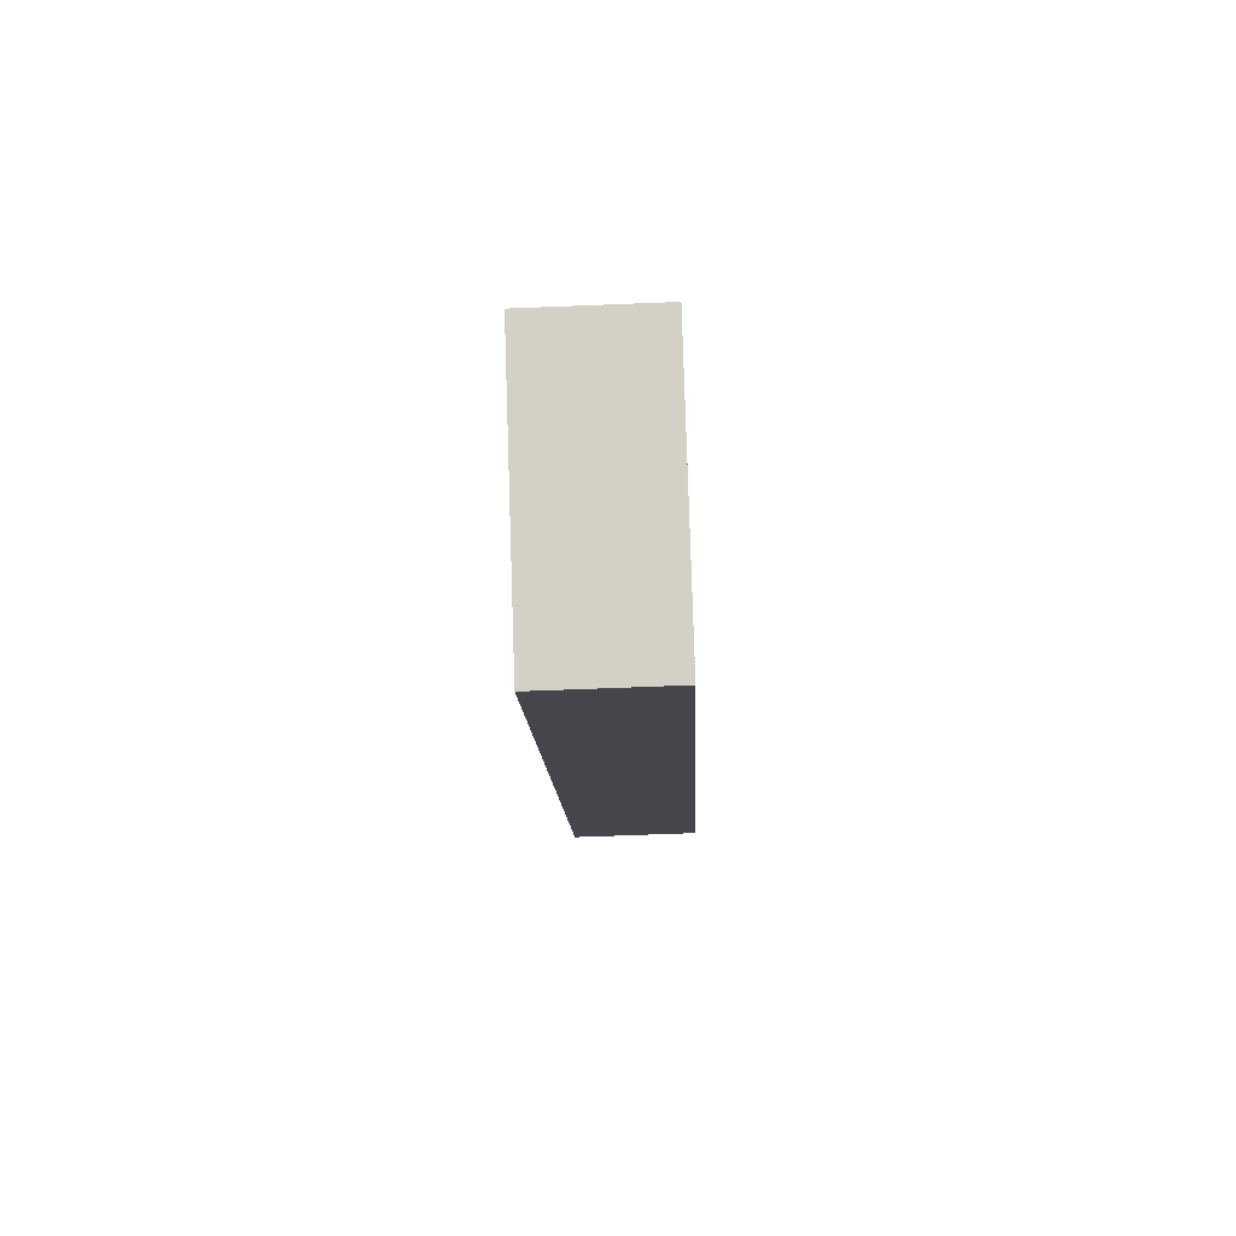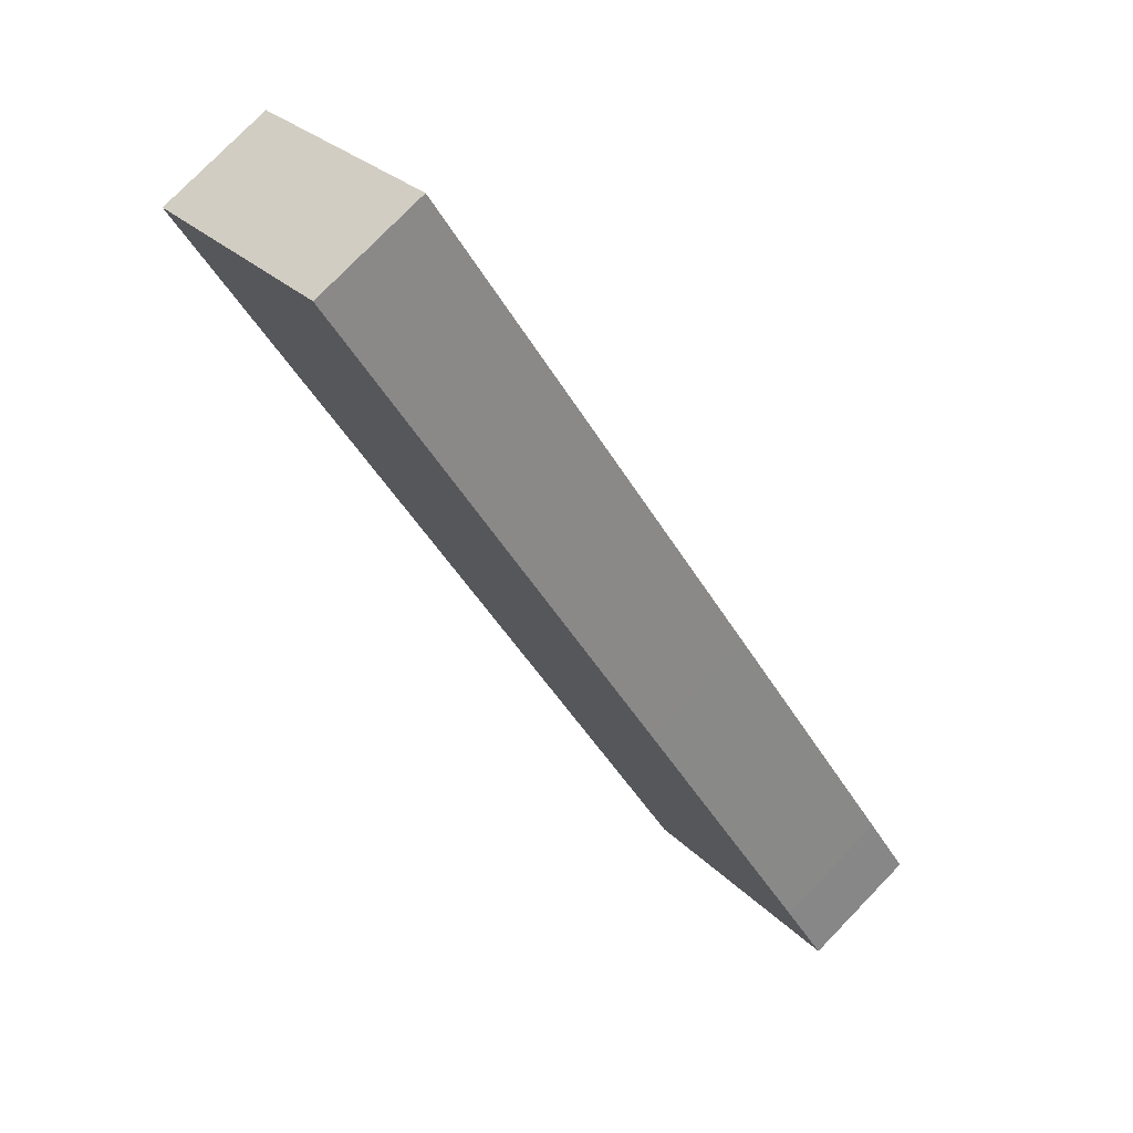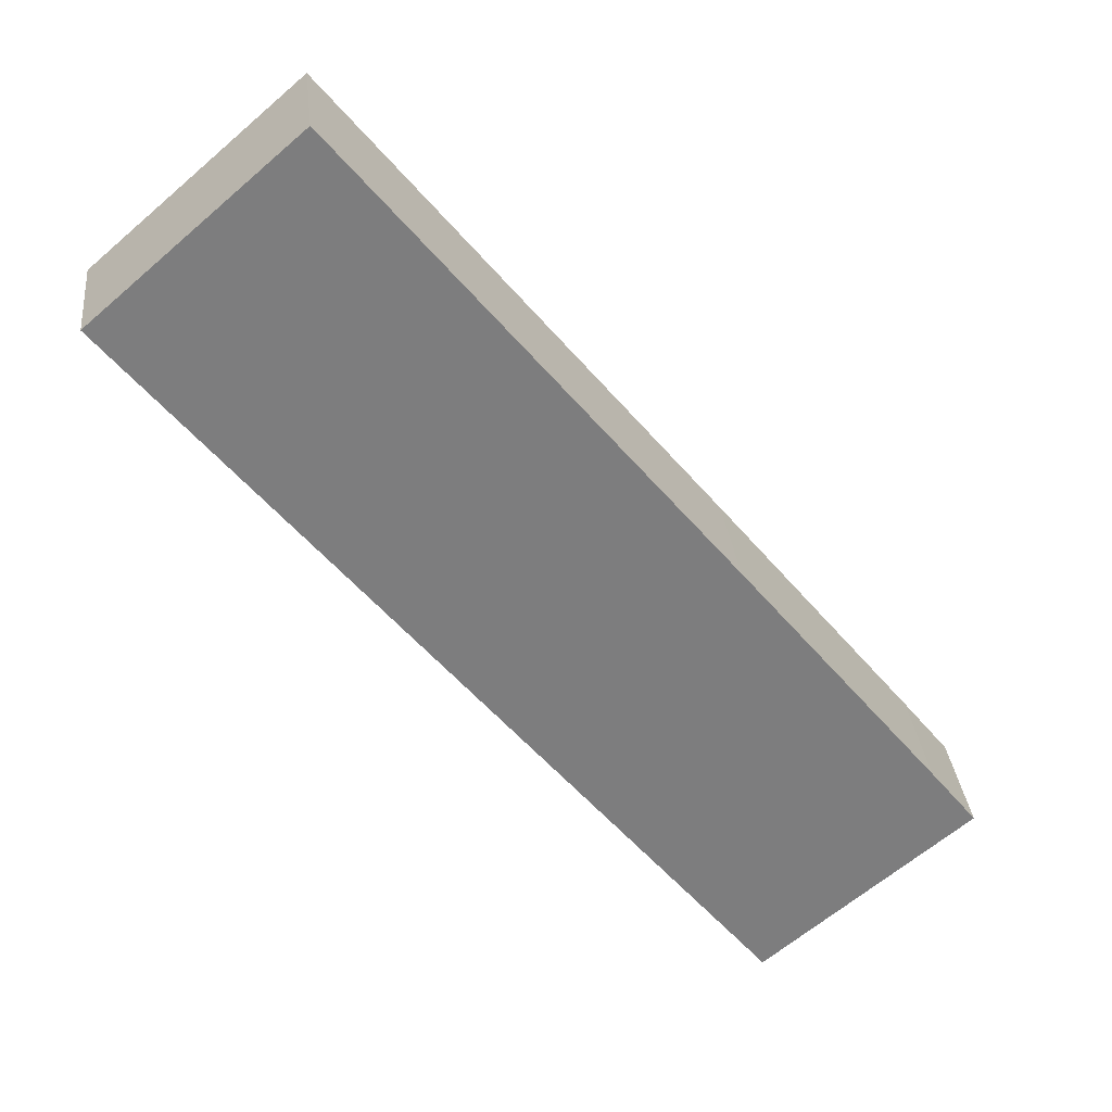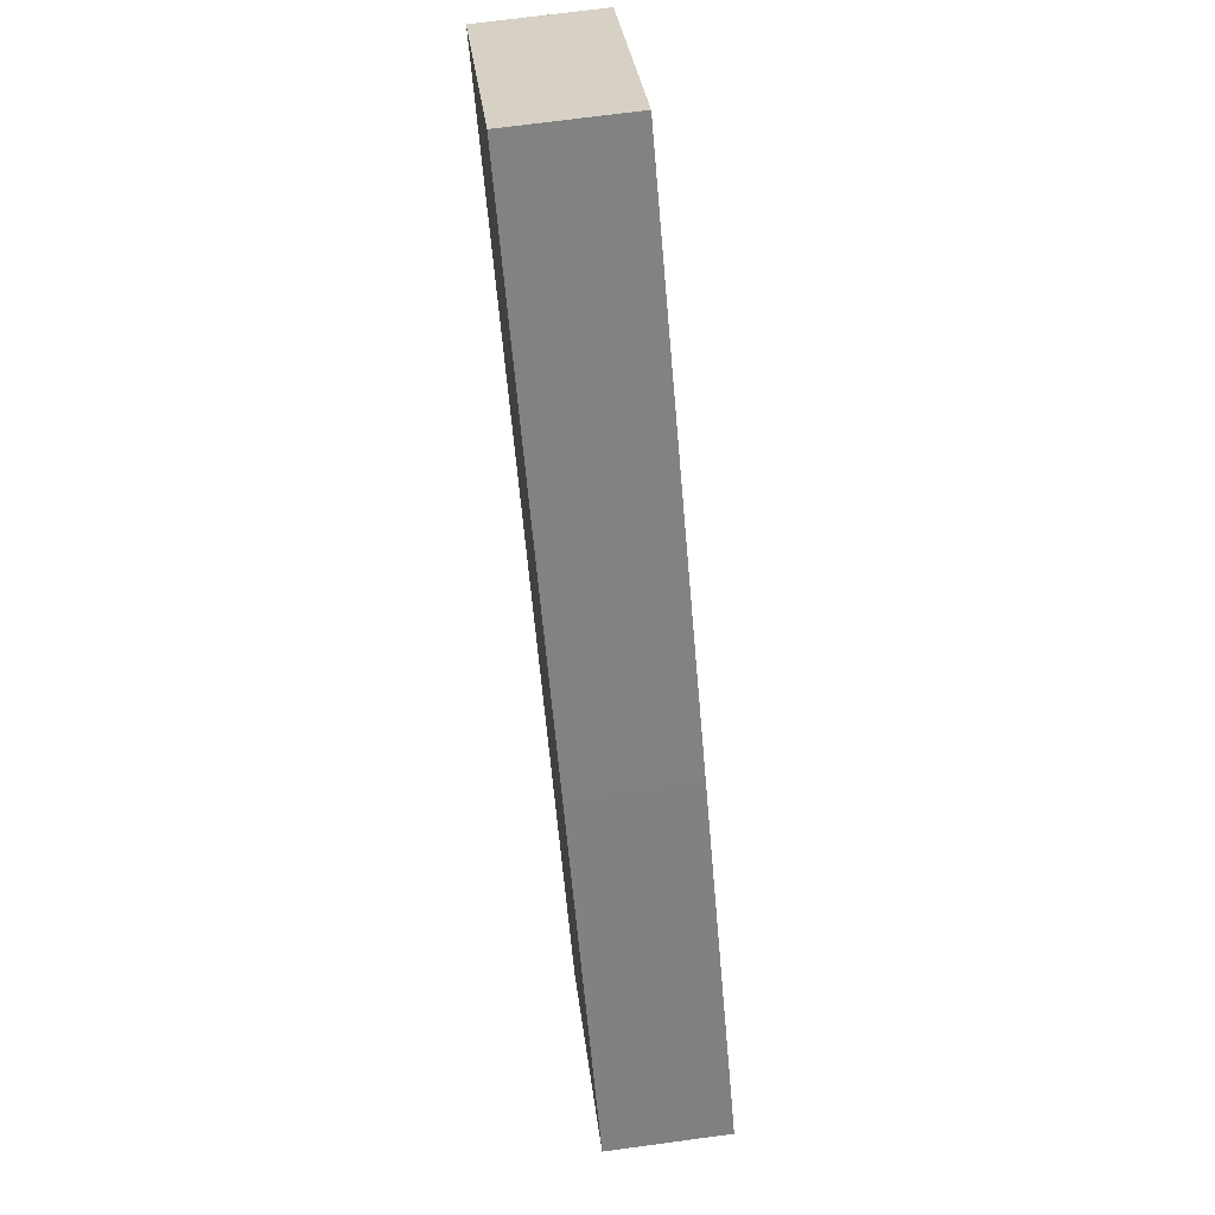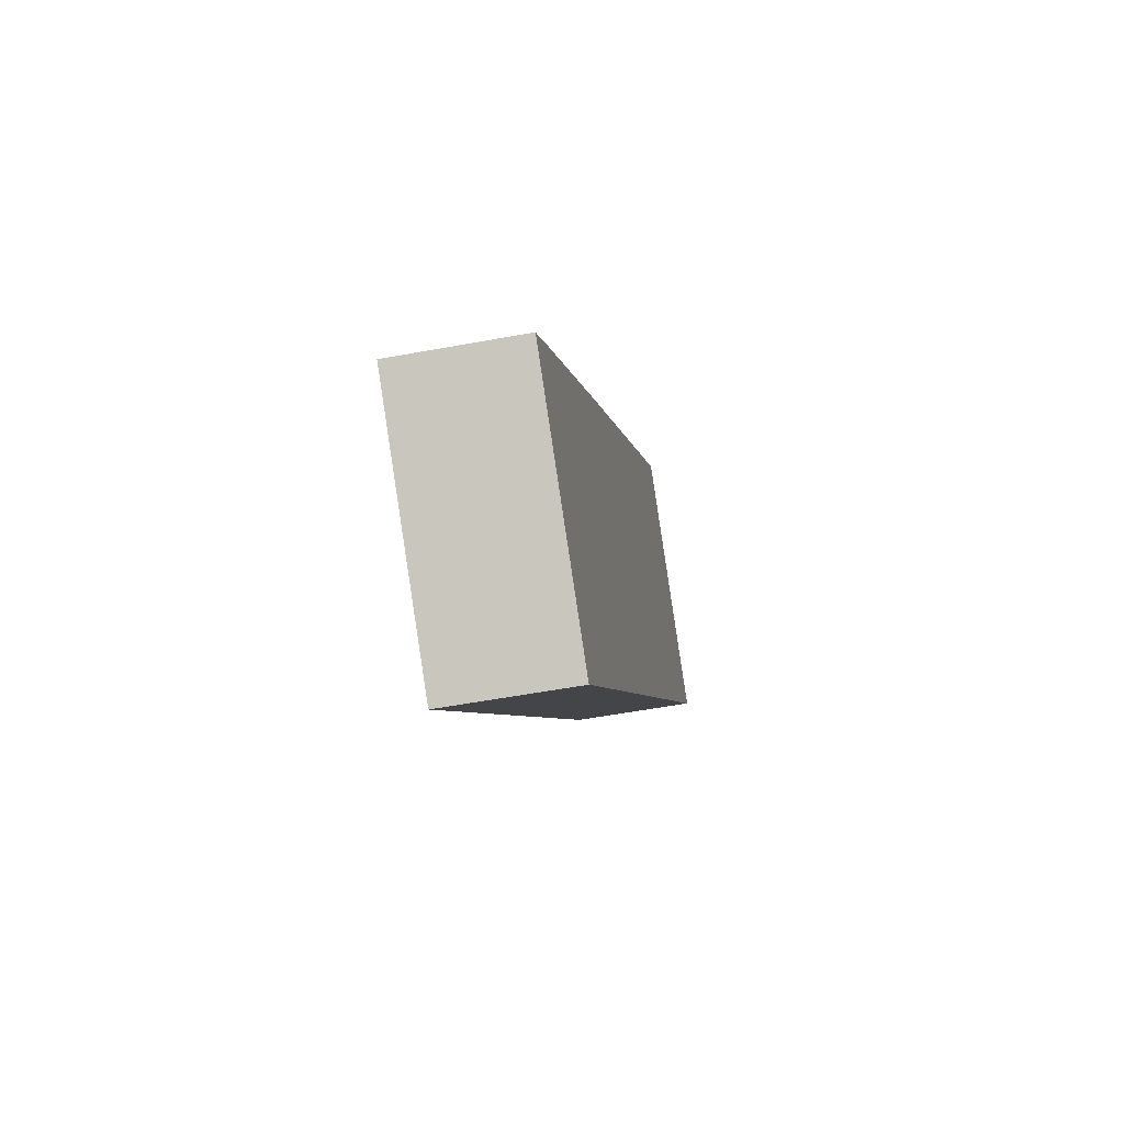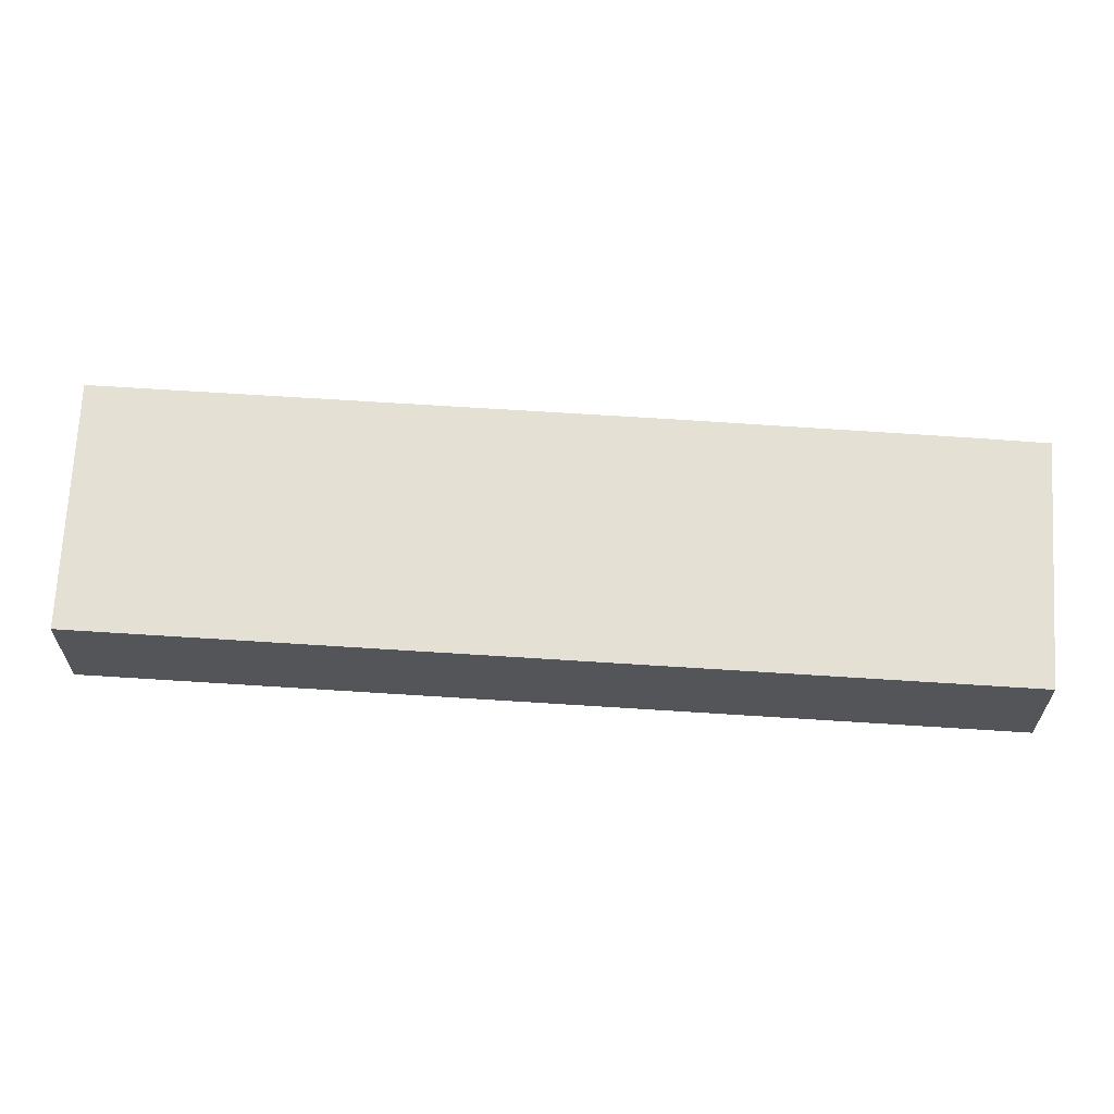
<metadata>
{"format":"obj","ext":"obj","renderer":"f3d","projection":"perspective","resolution":1024,"background":"white","views":[{"elev":-60.7,"azim":-87.6,"up":"+Z"},{"elev":77.3,"azim":-135.9,"up":"+Z"},{"elev":31.3,"azim":173.9,"up":"+Z"},{"elev":69.3,"azim":-97.7,"up":"+Z"},{"elev":-55.0,"azim":-78.9,"up":"+Z"},{"elev":65.9,"azim":133.2,"up":"+Y"}]}
</metadata>
<code>
v  0 2.51 1.537e-16
v  4.262 2.51 -3.465
v  4.209 2.51 -3.422
v  17.05 2.51 12.06
v  0.969 2.51 1.209
v  5.086 2.51 6.257
v  12.85 2.51 15.69
v  0 0 0
v  0.969 -7.403e-17 1.209
v  5.086 -3.831e-16 6.257
v  12.85 -9.609e-16 15.69
v  17.05 -7.383e-16 12.06
v  4.262 2.122e-16 -3.465
v  4.209 2.095e-16 -3.422
g defaultobject
f 1 2 3
f 2 1 4
f 4 1 5
f 4 5 6
f 4 6 7
f 8 5 1
f 5 8 9
f 5 9 6
f 6 9 10
f 6 10 7
f 7 10 11
f 11 4 7
f 4 11 12
f 12 2 4
f 2 12 13
f 3 8 1
f 8 3 2
f 8 2 14
f 14 2 13
f 10 12 11
f 12 10 13
f 13 10 9
f 13 9 8
f 13 8 14

</code>
